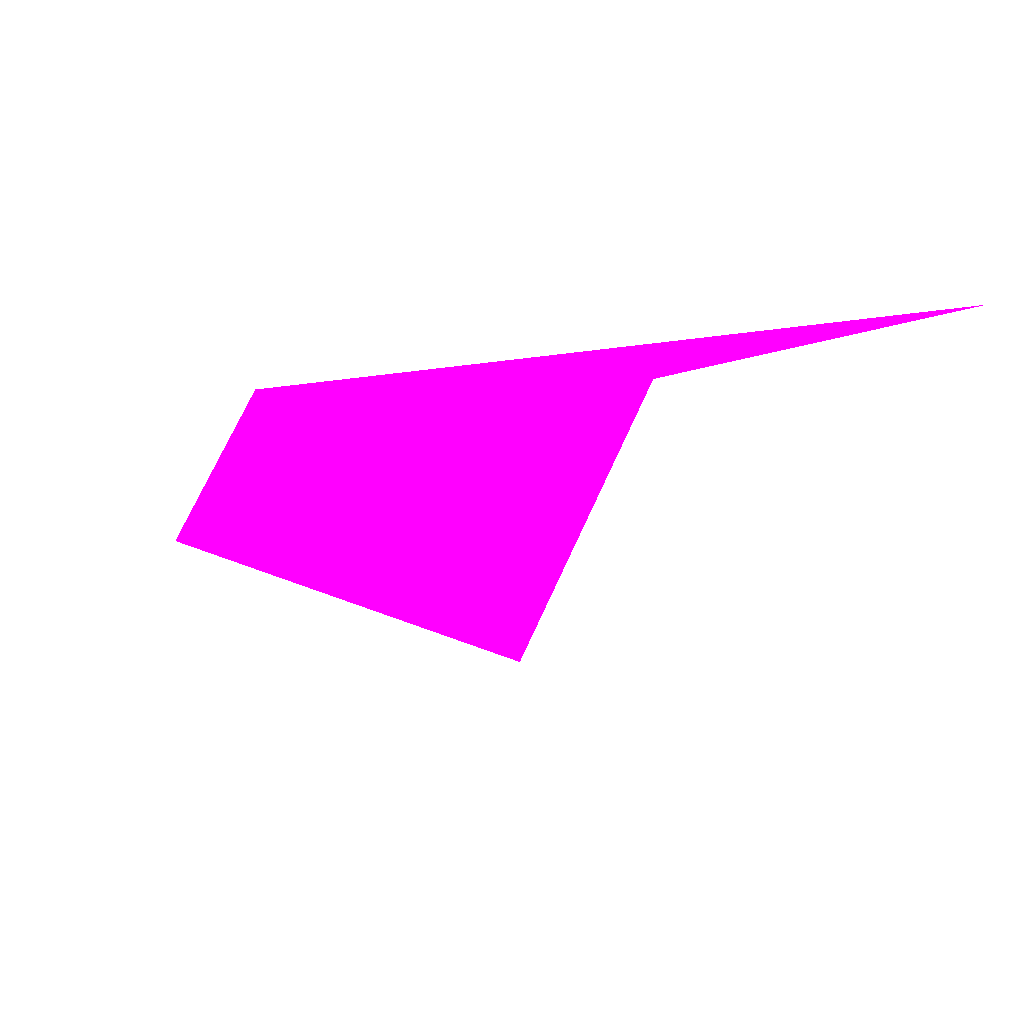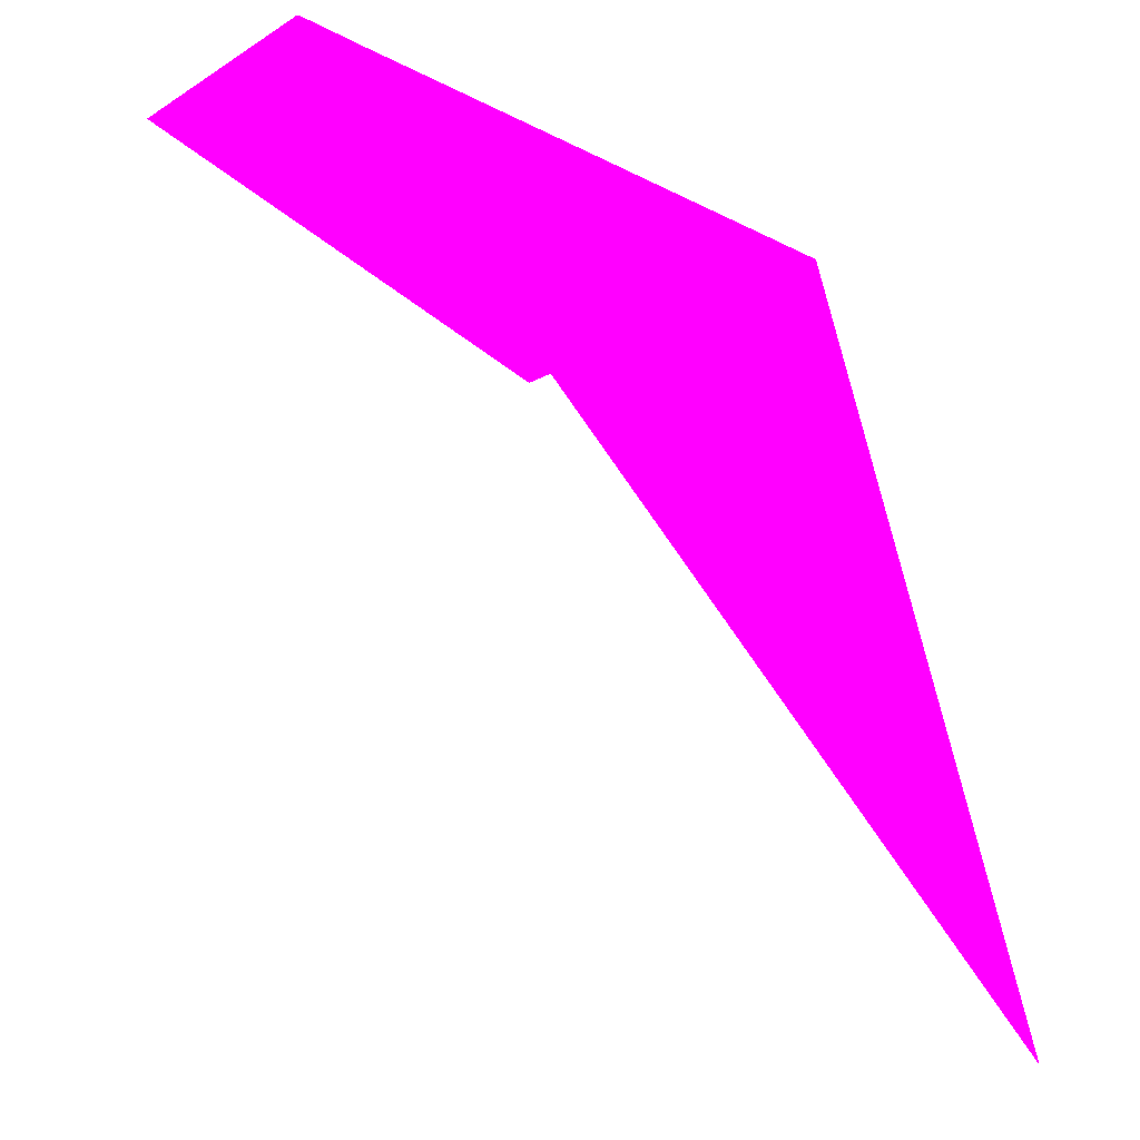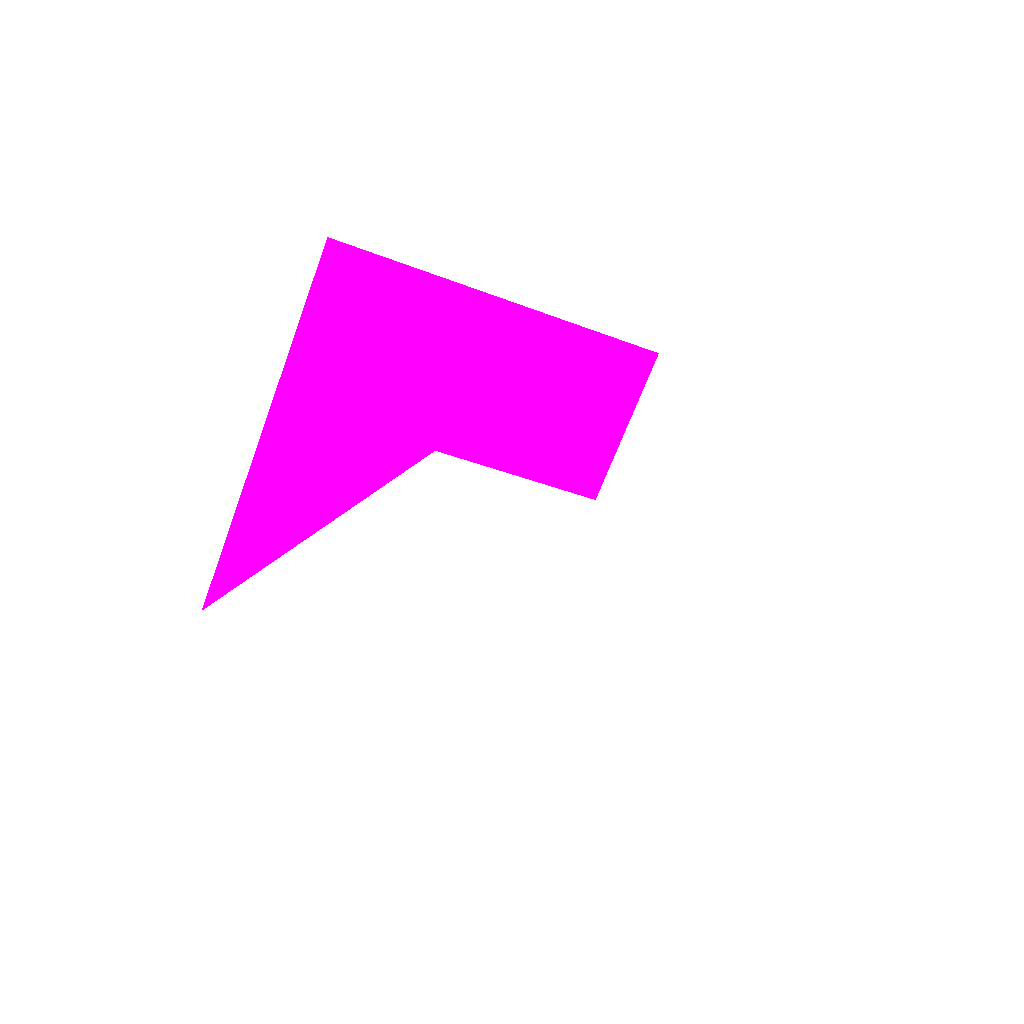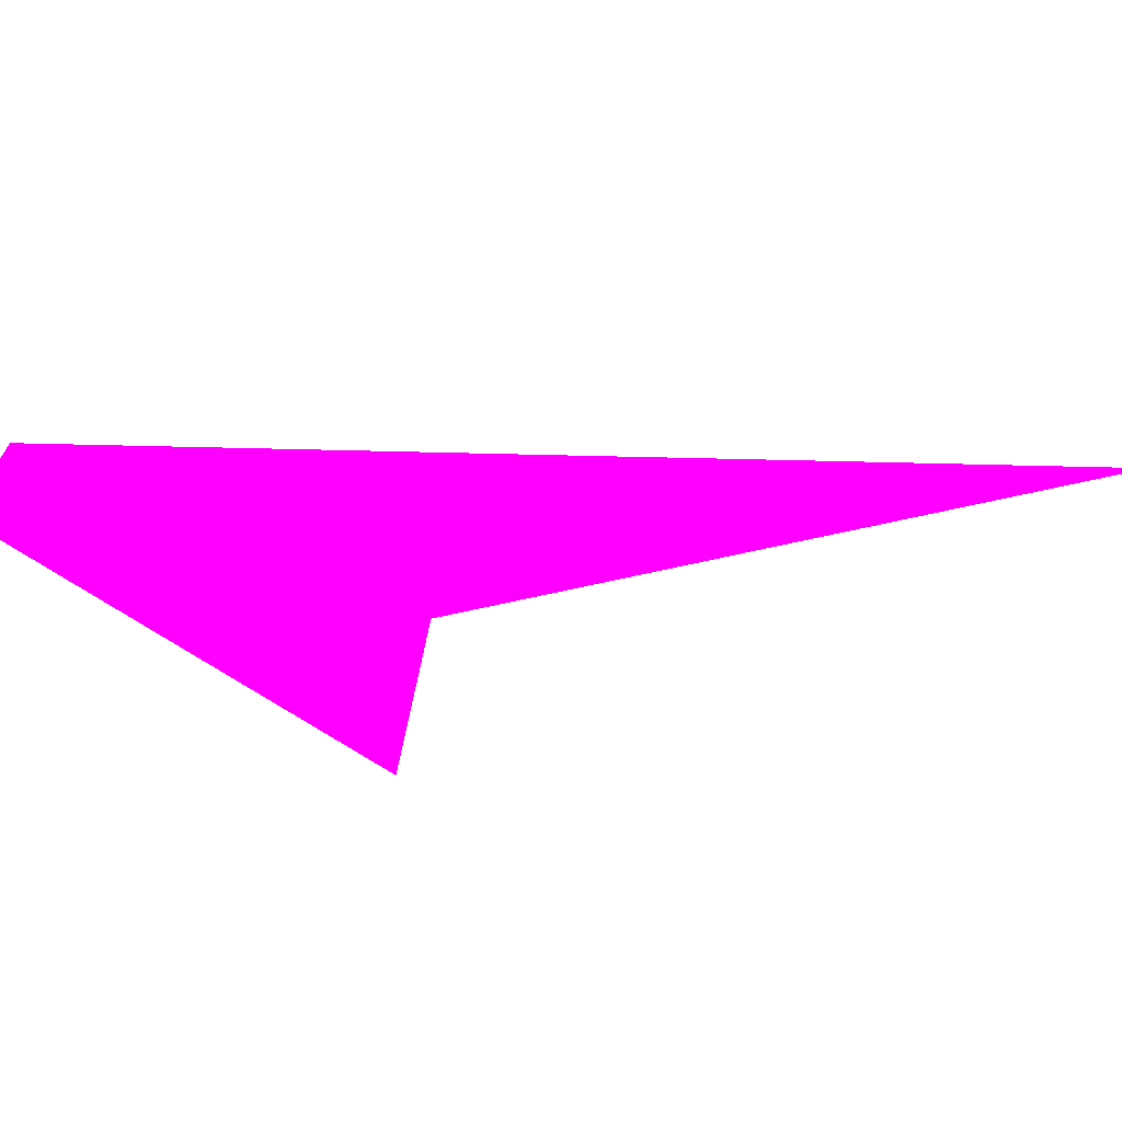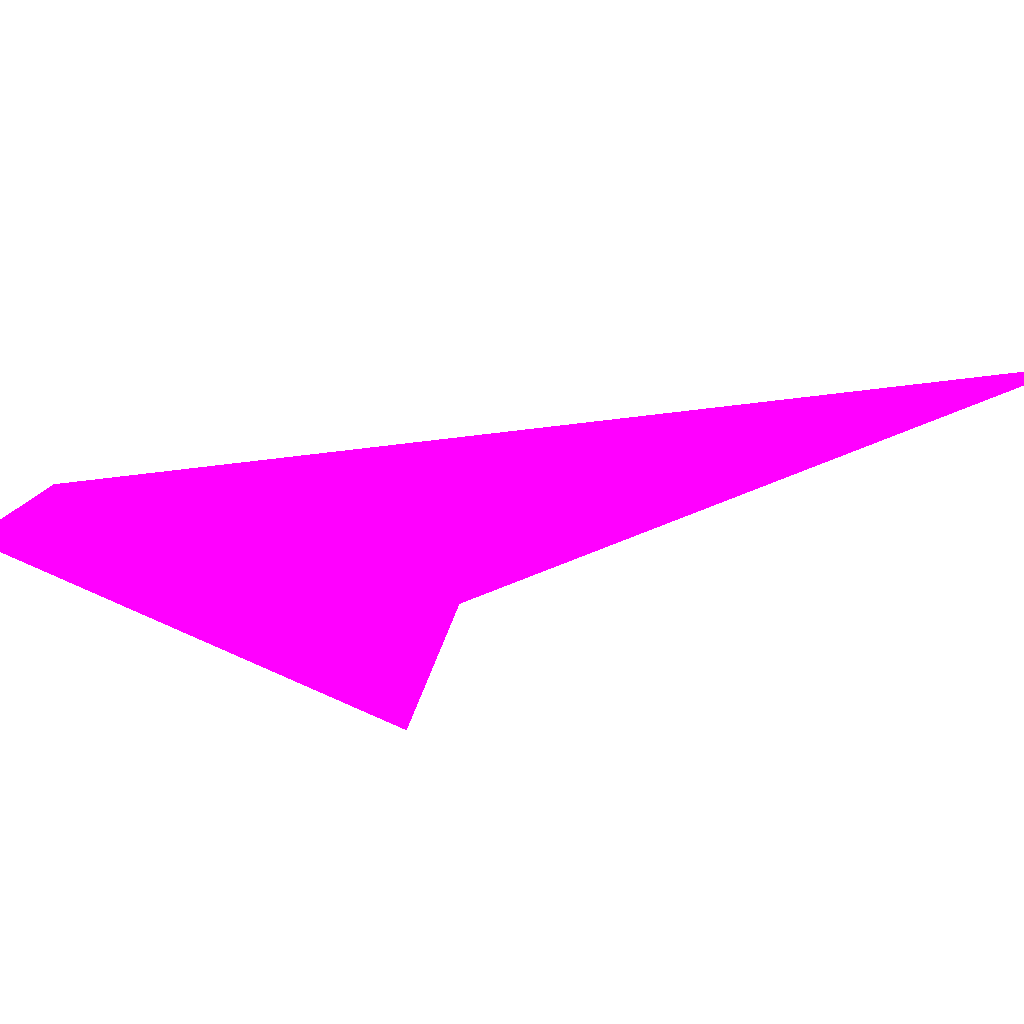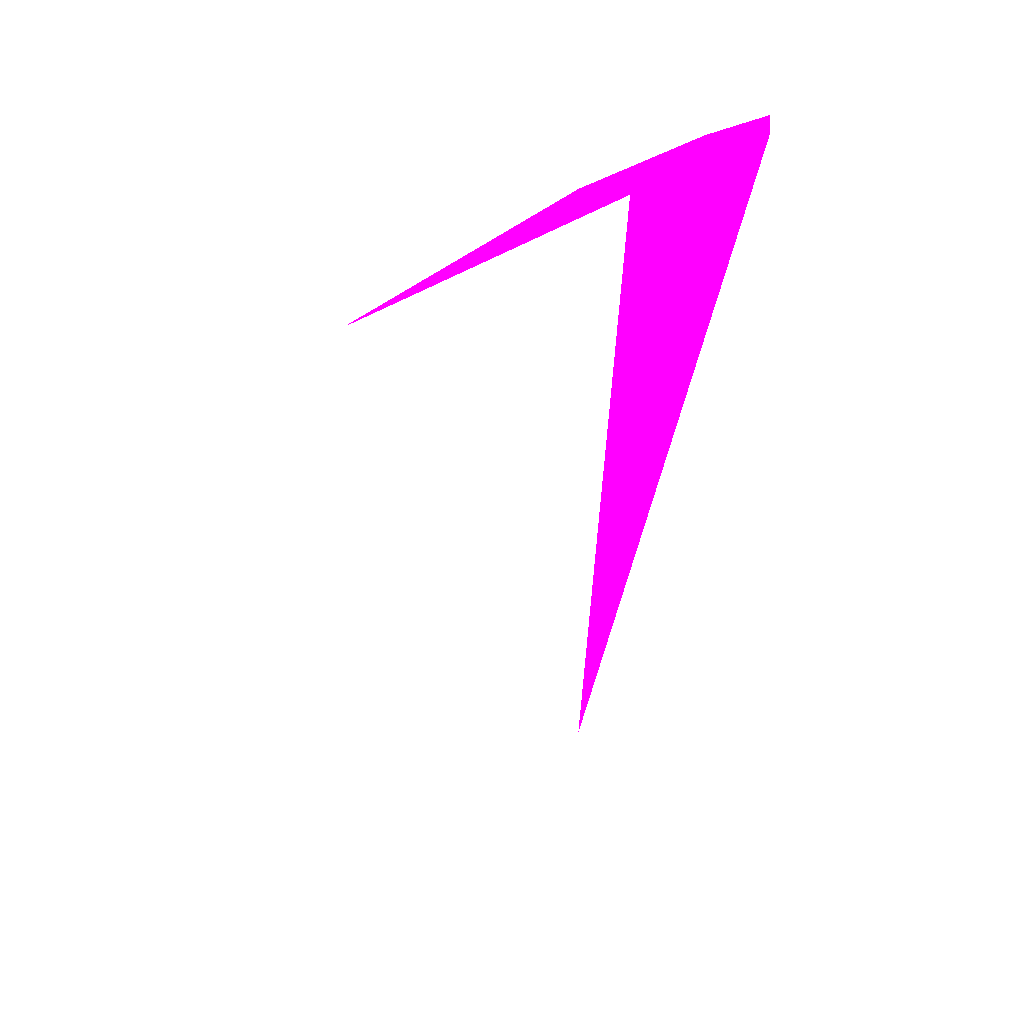
<metadata>
{"format":"obj","ext":"obj","renderer":"f3d","projection":"perspective","resolution":1024,"background":"white","views":[{"elev":-1.7,"azim":-1.8,"up":"+Z"},{"elev":-3.8,"azim":-20.0,"up":"+Y"},{"elev":-44.6,"azim":102.1,"up":"+Y"},{"elev":-39.1,"azim":-54.8,"up":"+Z"},{"elev":-42.6,"azim":-43.0,"up":"+Z"},{"elev":19.2,"azim":-101.4,"up":"+Y"}]}
</metadata>
<code>
o geometry_0
v 6.124e+05 5.855e+06 654.6 1 0 1
v 6.124e+05 5.855e+06 654.6 1 0 1
v 6.124e+05 5.855e+06 658.6 1 0 1
v 6.124e+05 5.855e+06 658.7 1 0 1
v 6.124e+05 5.855e+06 664 1 0 1
v 6.124e+05 5.855e+06 664 1 0 1
v 6.124e+05 5.855e+06 664 1 0 1
v 6.125e+05 5.855e+06 664 1 0 1
v 6.125e+05 5.855e+06 664 1 0 1
f 4 6 9
f 8 9 6
f 5 7 8
f 4 5 6
f 3 7 5
f 4 9 2
f 1 9 7
f 3 1 7
f 3 4 2
f 2 9 1
f 5 8 6
f 3 2 1
f 3 5 4
f 9 8 7

</code>
